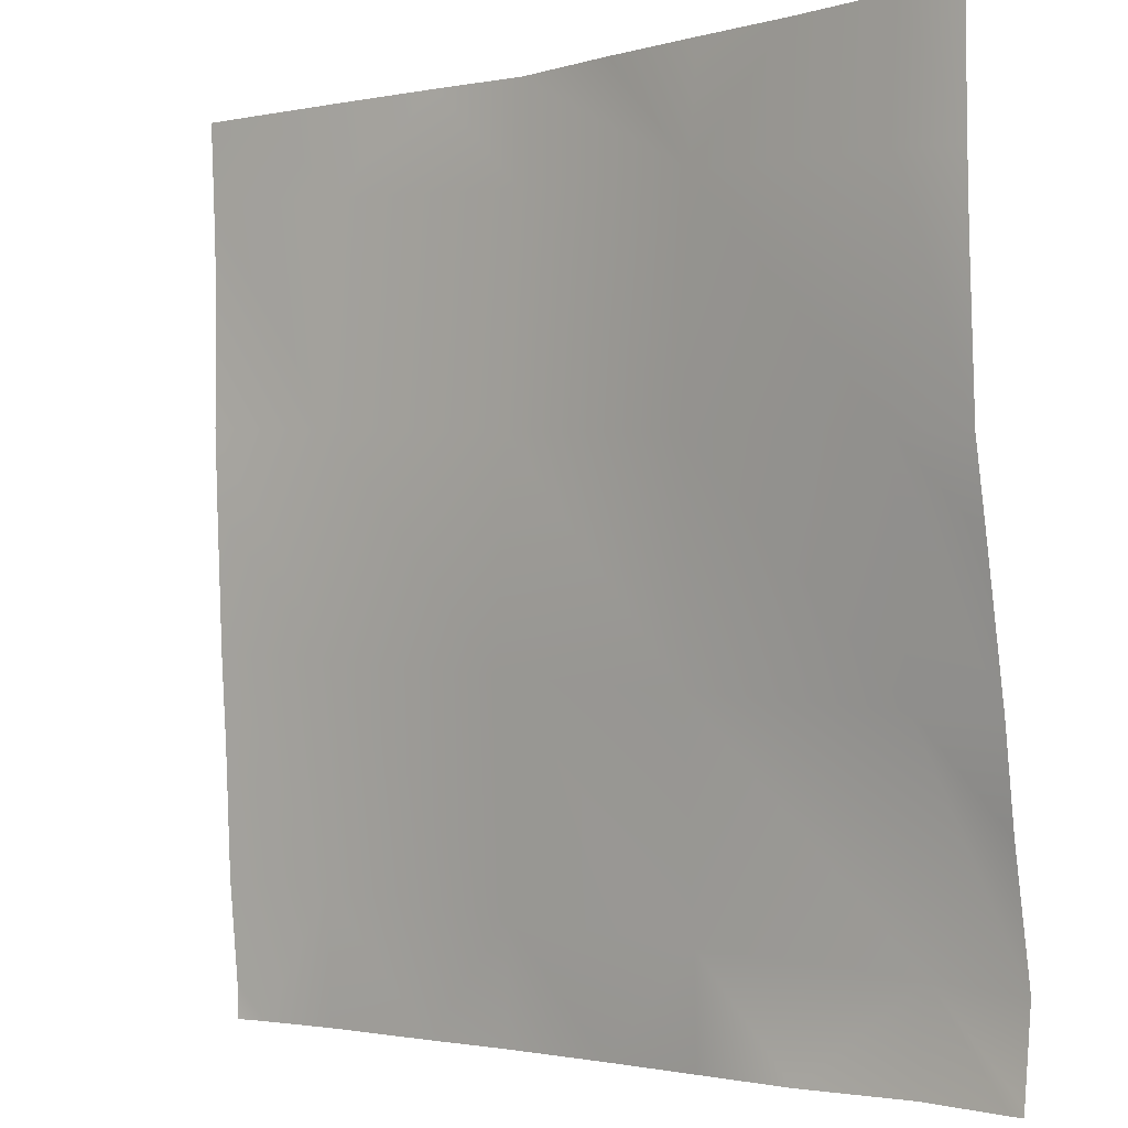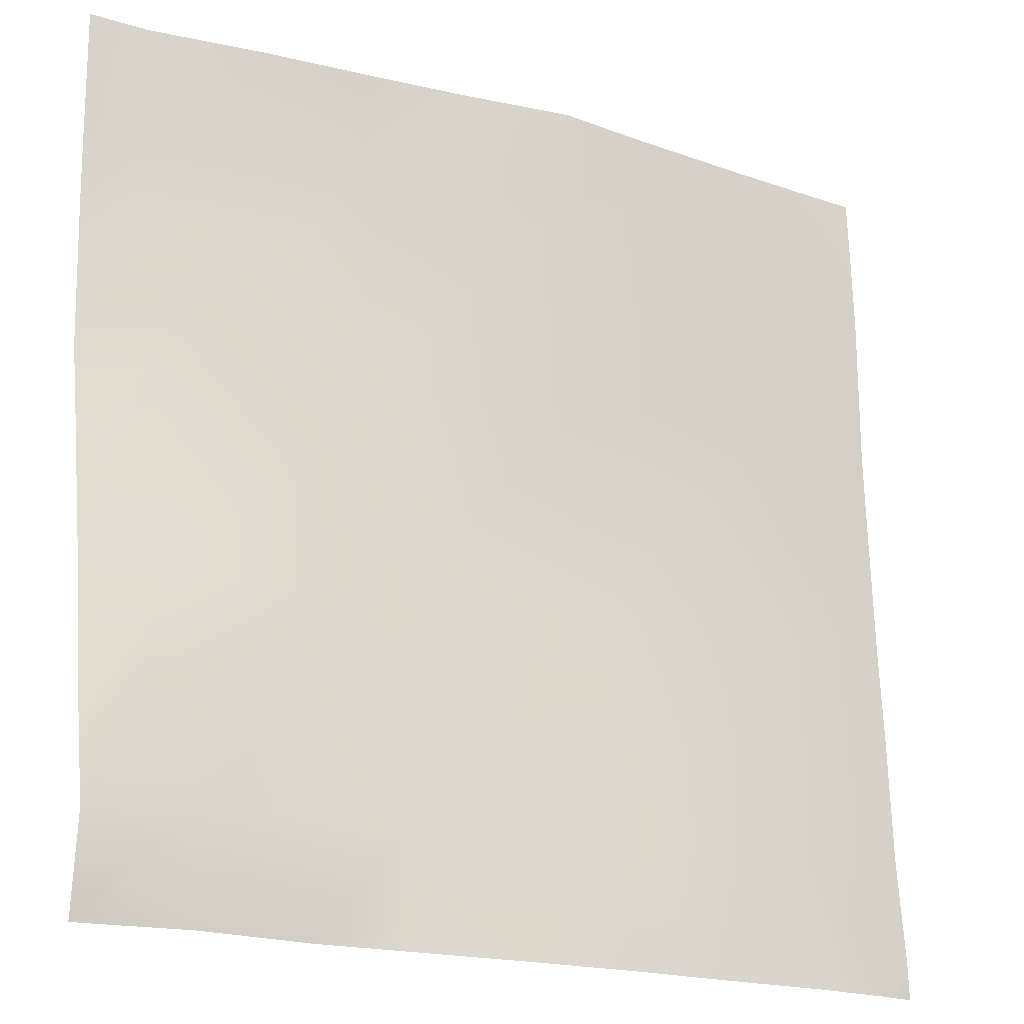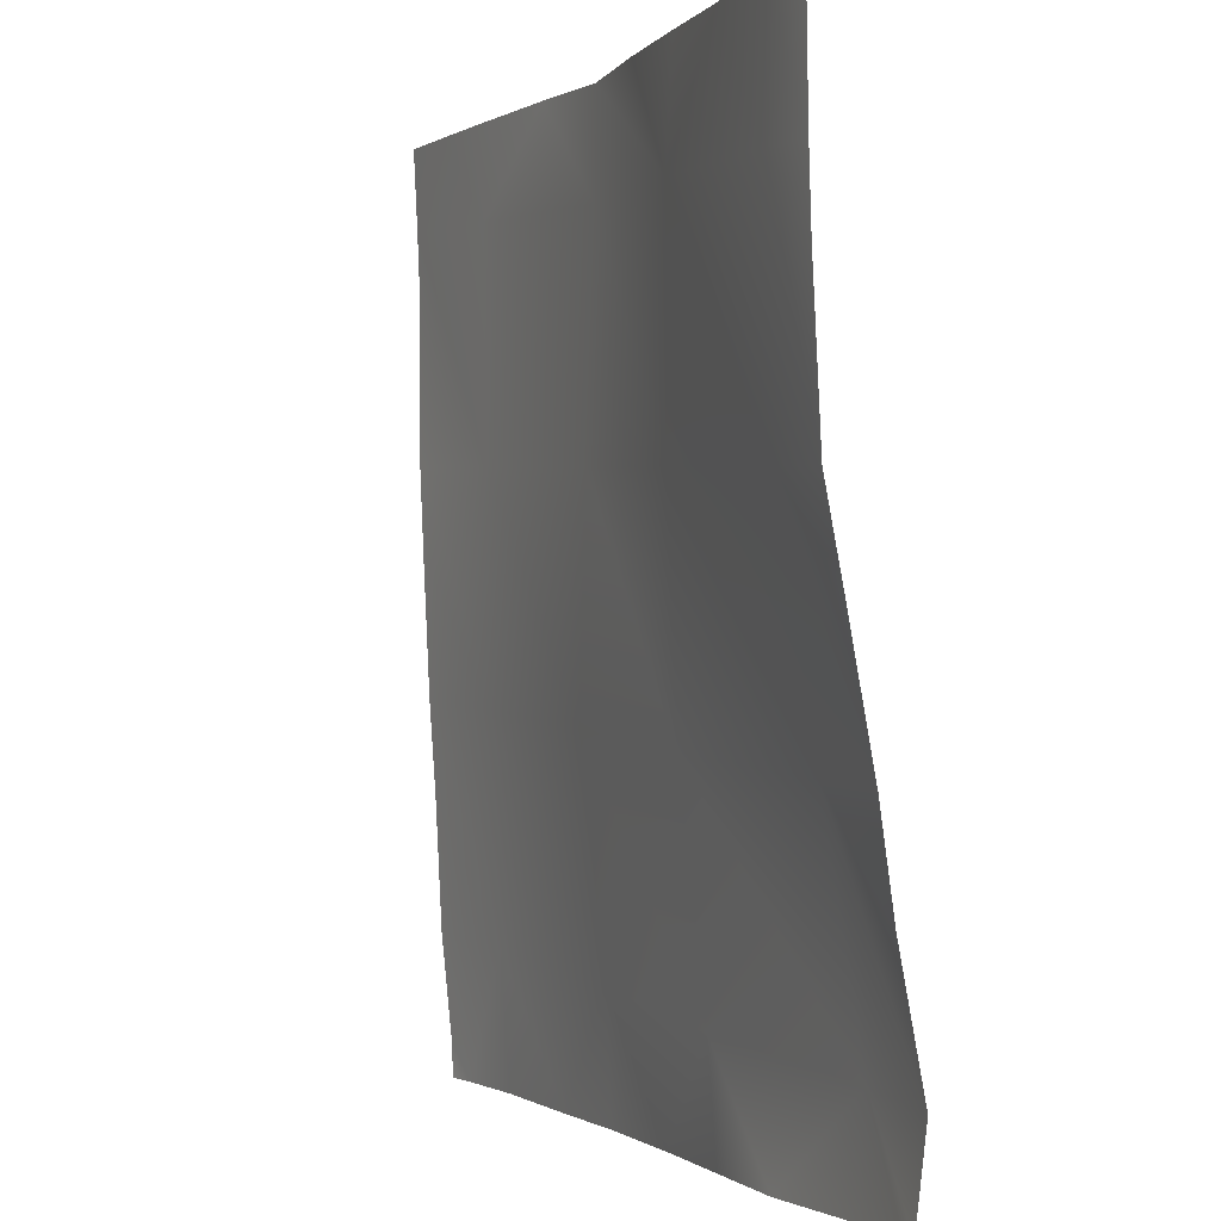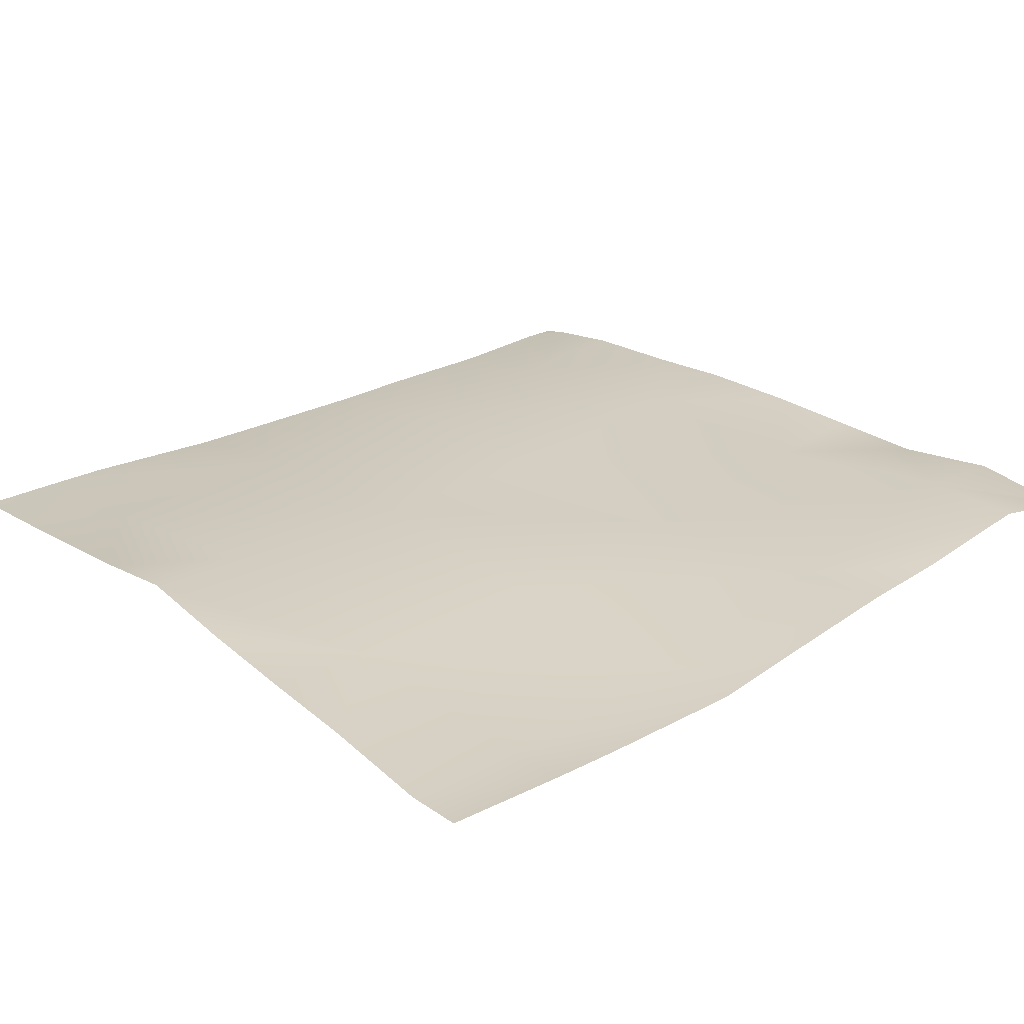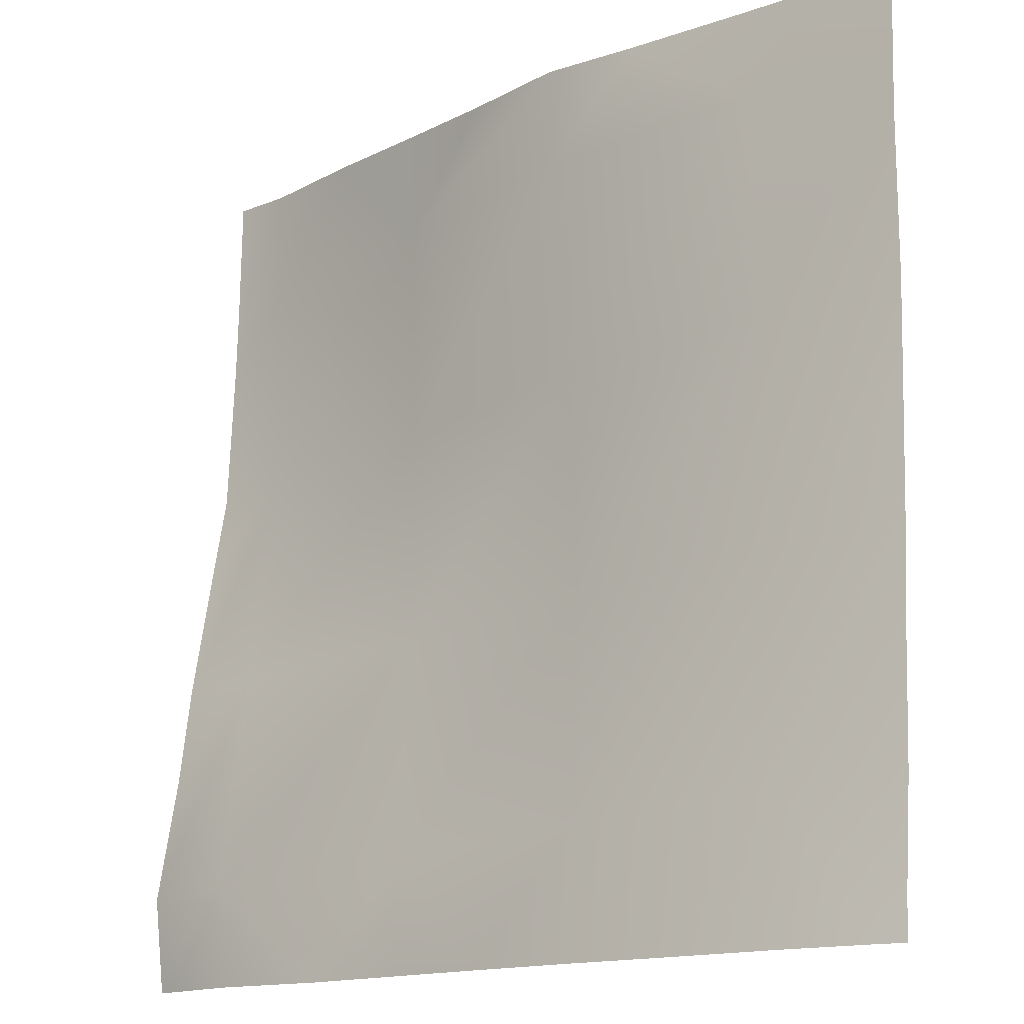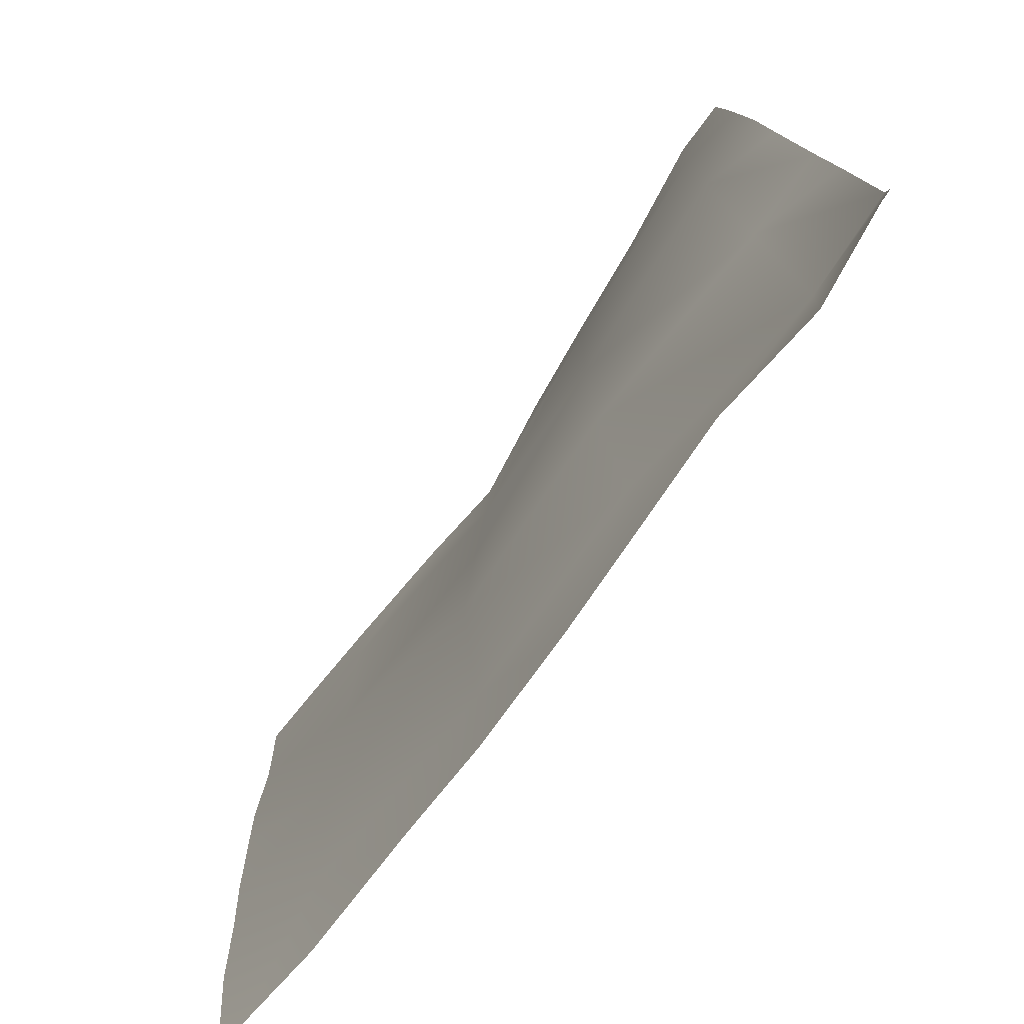
<metadata>
{"format":"obj","ext":"obj","renderer":"f3d","projection":"perspective","resolution":1024,"background":"white","views":[{"elev":-1.5,"azim":39.5,"up":"+Z"},{"elev":-19.0,"azim":149.0,"up":"+Z"},{"elev":-0.5,"azim":66.3,"up":"+Z"},{"elev":22.0,"azim":49.8,"up":"+Y"},{"elev":-15.0,"azim":-140.1,"up":"+Z"},{"elev":-79.9,"azim":52.7,"up":"+Z"}]}
</metadata>
<code>
v -192 7.447 -448
v -192 7.344 -445.4
v -189.7 7.821 -448
v -192 5.241 -411.6
v -182.3 6.456 -422.3
v -192 5.701 -421.8
v -192 4.609 -385.8
v -180.7 5.275 -390.4
v -192 4.806 -389.8
v -186.4 4.739 -384
v -192 4.523 -384
v -192 5.001 -394.7
v -181.5 5.877 -406.4
v -192 5.007 -405.8
v -192 6.151 -428.5
v -183.2 7.47 -438.3
v -192 6.599 -437.8
v -183.7 8.379 -448
v -174.5 8.494 -448
v -167.2 8.088 -439.1
v -166.4 6.012 -423.2
v -167.7 8.73 -448
v -159.3 8.563 -448
v -151.3 7.402 -440
v -165.5 6.051 -407.2
v -171.2 5.583 -384
v -164.7 6.281 -391.3
v -180.3 5.031 -384
v -149.6 4.043 -408.1
v -164.3 6.212 -384
v -148.8 3.664 -392.1
v -156.1 4.855 -384
v -150.4 5.152 -424
v -151.7 8.198 -448
v -144.1 7.813 -448
v -135.3 8.918 -440.8
v -134.5 5.724 -424.9
v -128 8.389 -441.2
v -128 6.598 -432.1
v -133.7 2.663 -408.9
v -128 5.602 -425.2
v -128 3.694 -415.2
v -135.7 8.624 -448
v -128.9 7.596 -448
v -140.9 3.004 -384
v -132.8 1.808 -392.9
v -148.3 3.862 -384
v -132.3 1.657 -384
v -128 1.775 -393.2
v -128 1.669 -386.7
v -128 1.624 -384
v -128 2.505 -409.2
v -128 1.938 -398.3
v -128 7.539 -448
v -128 7.611 -447.4
f 1 2 3
f 4 5 6
f 7 8 9
f 7 10 8
f 7 11 10
f 12 13 14
f 15 16 17
f 17 3 2
f 17 16 3
f 16 18 3
f 18 16 19
f 16 5 20
f 6 16 15
f 6 5 16
f 5 21 20
f 22 20 23
f 21 24 20
f 13 21 5
f 19 20 22
f 19 16 20
f 9 13 12
f 9 8 13
f 13 8 25
f 8 26 27
f 8 28 26
f 28 8 10
f 27 25 8
f 27 29 25
f 30 31 27
f 30 32 31
f 30 27 26
f 21 13 25
f 21 25 33
f 14 5 4
f 14 13 5
f 24 23 20
f 24 34 23
f 34 24 35
f 24 33 36
f 33 24 21
f 33 37 36
f 37 38 36
f 37 39 38
f 40 41 37
f 40 42 41
f 29 37 33
f 43 36 44
f 35 36 43
f 35 24 36
f 31 29 27
f 29 31 40
f 31 45 46
f 31 47 45
f 47 31 32
f 46 40 31
f 48 49 46
f 48 50 49
f 50 48 51
f 48 46 45
f 37 29 40
f 52 46 53
f 52 40 46
f 29 33 25
f 54 44 55
f 55 36 38
f 55 44 36
f 42 40 52
f 53 46 49
f 39 37 41

</code>
